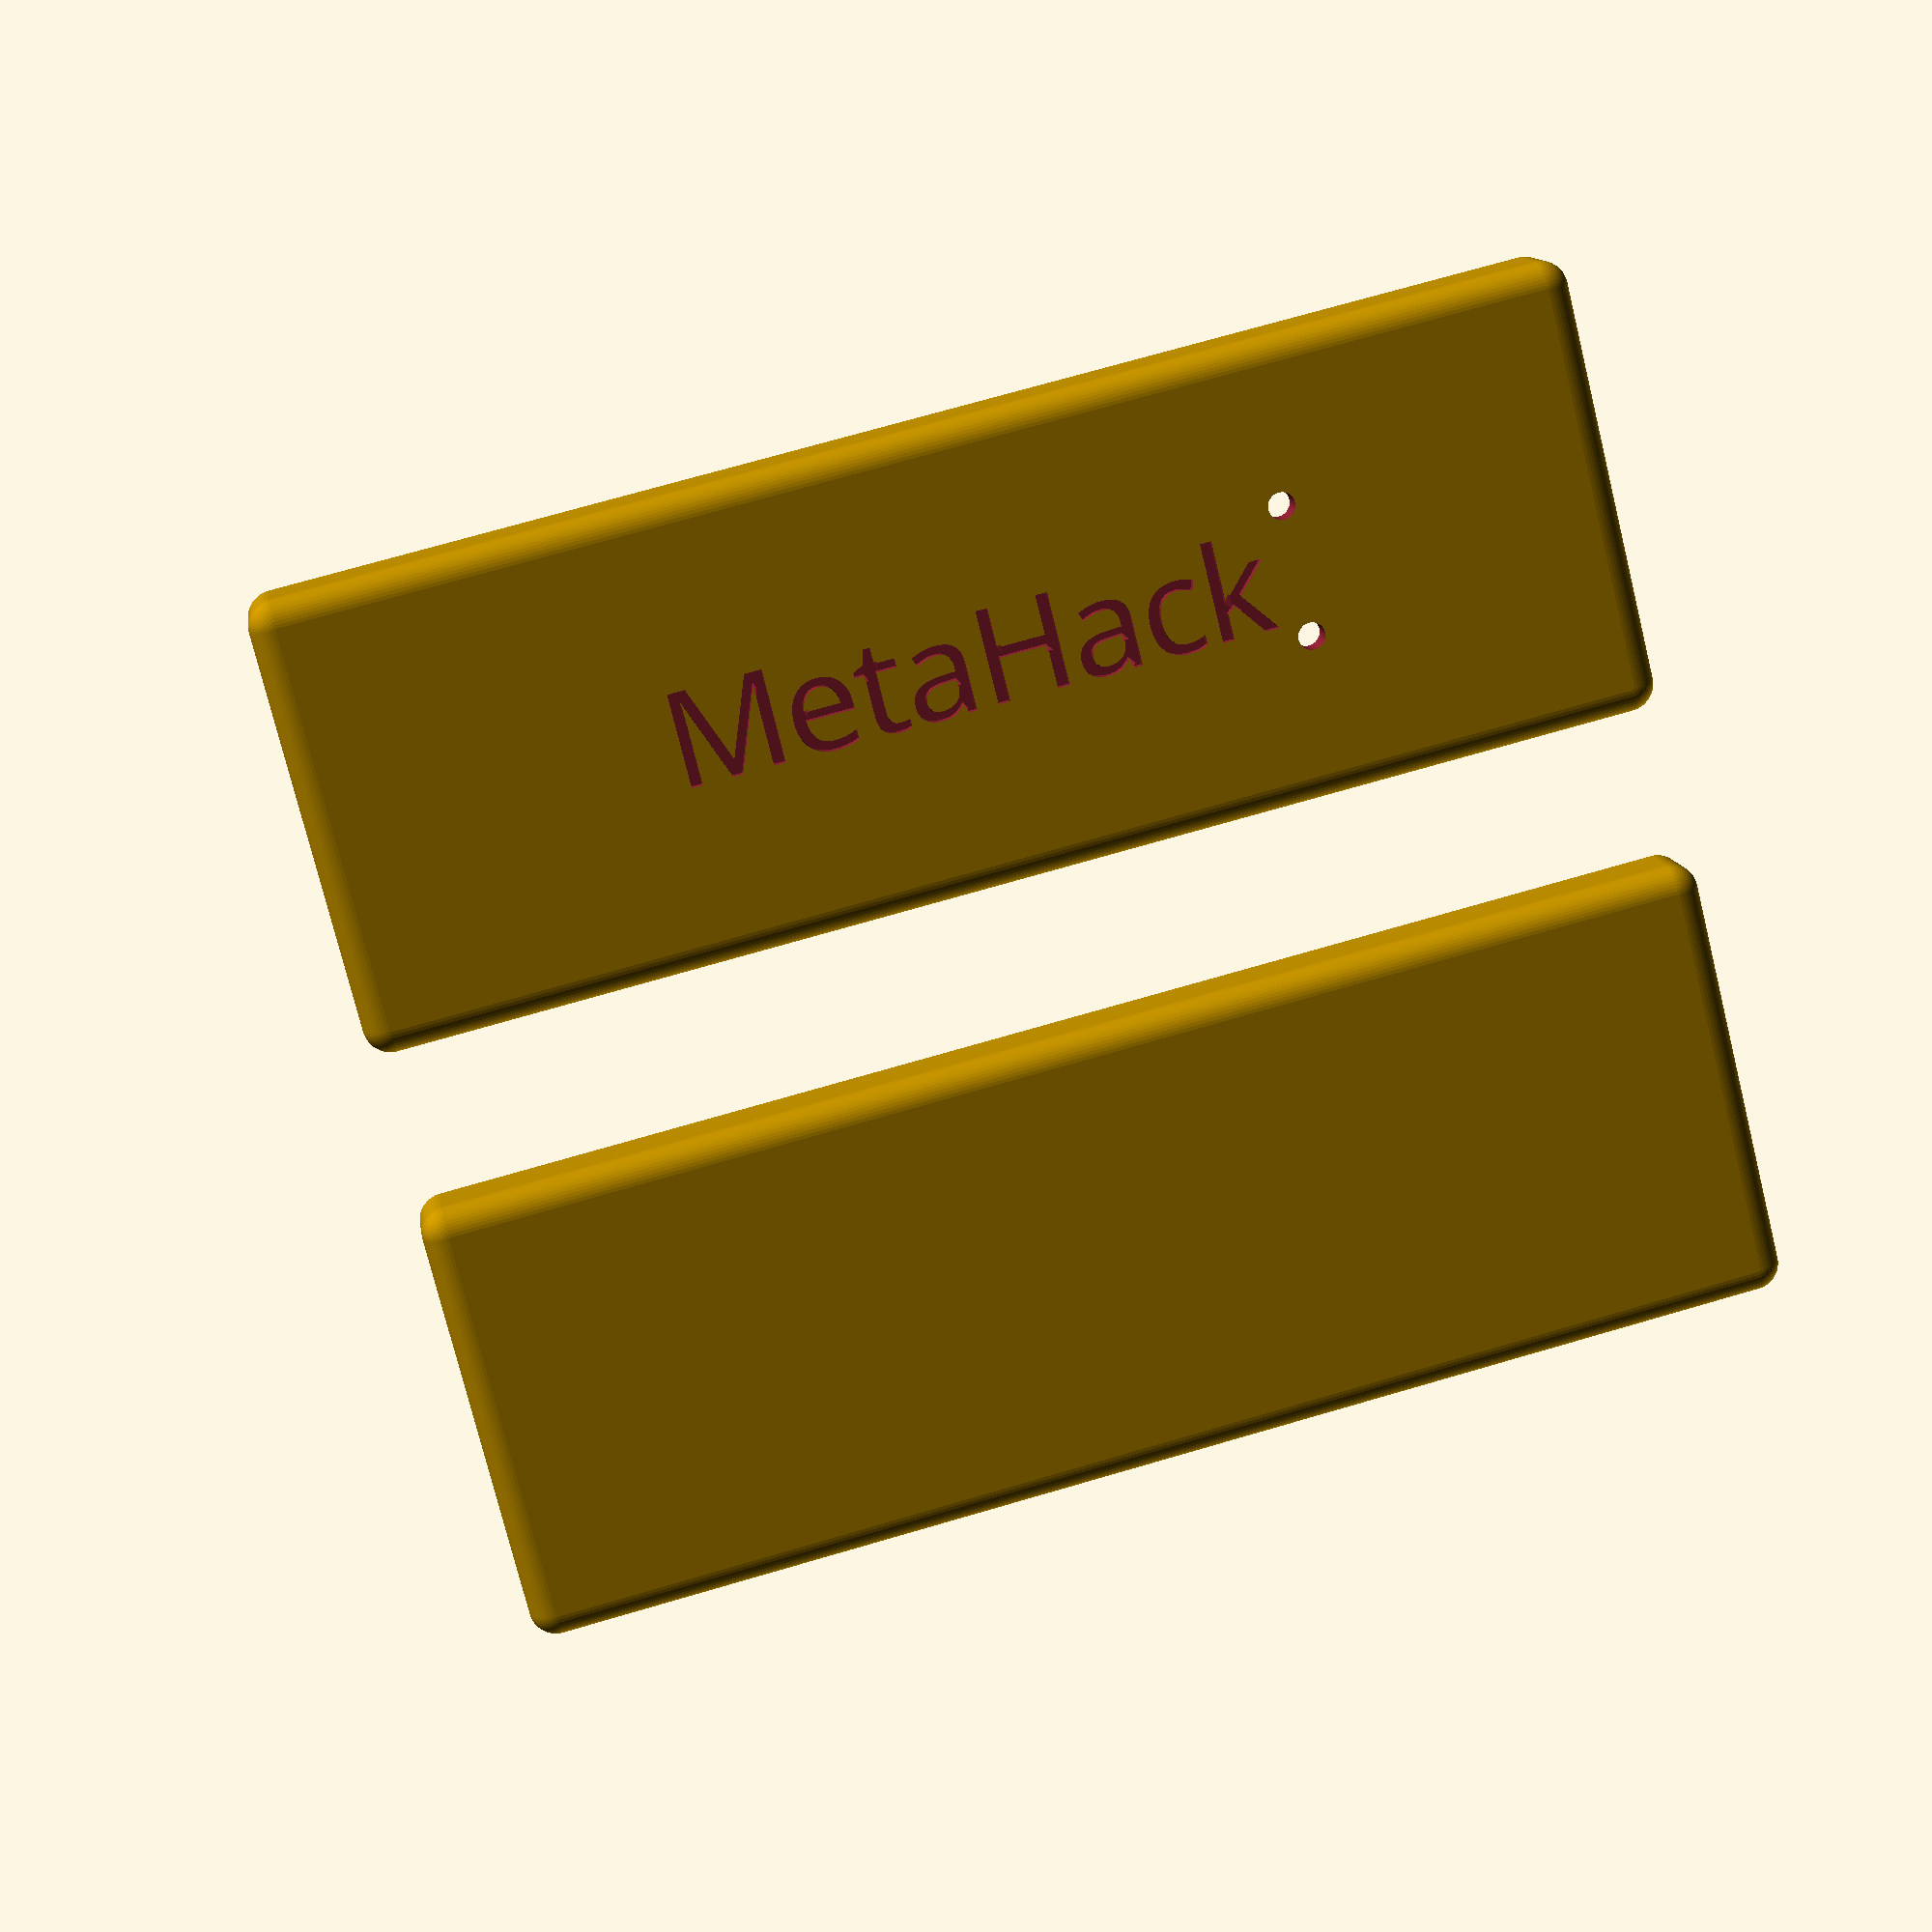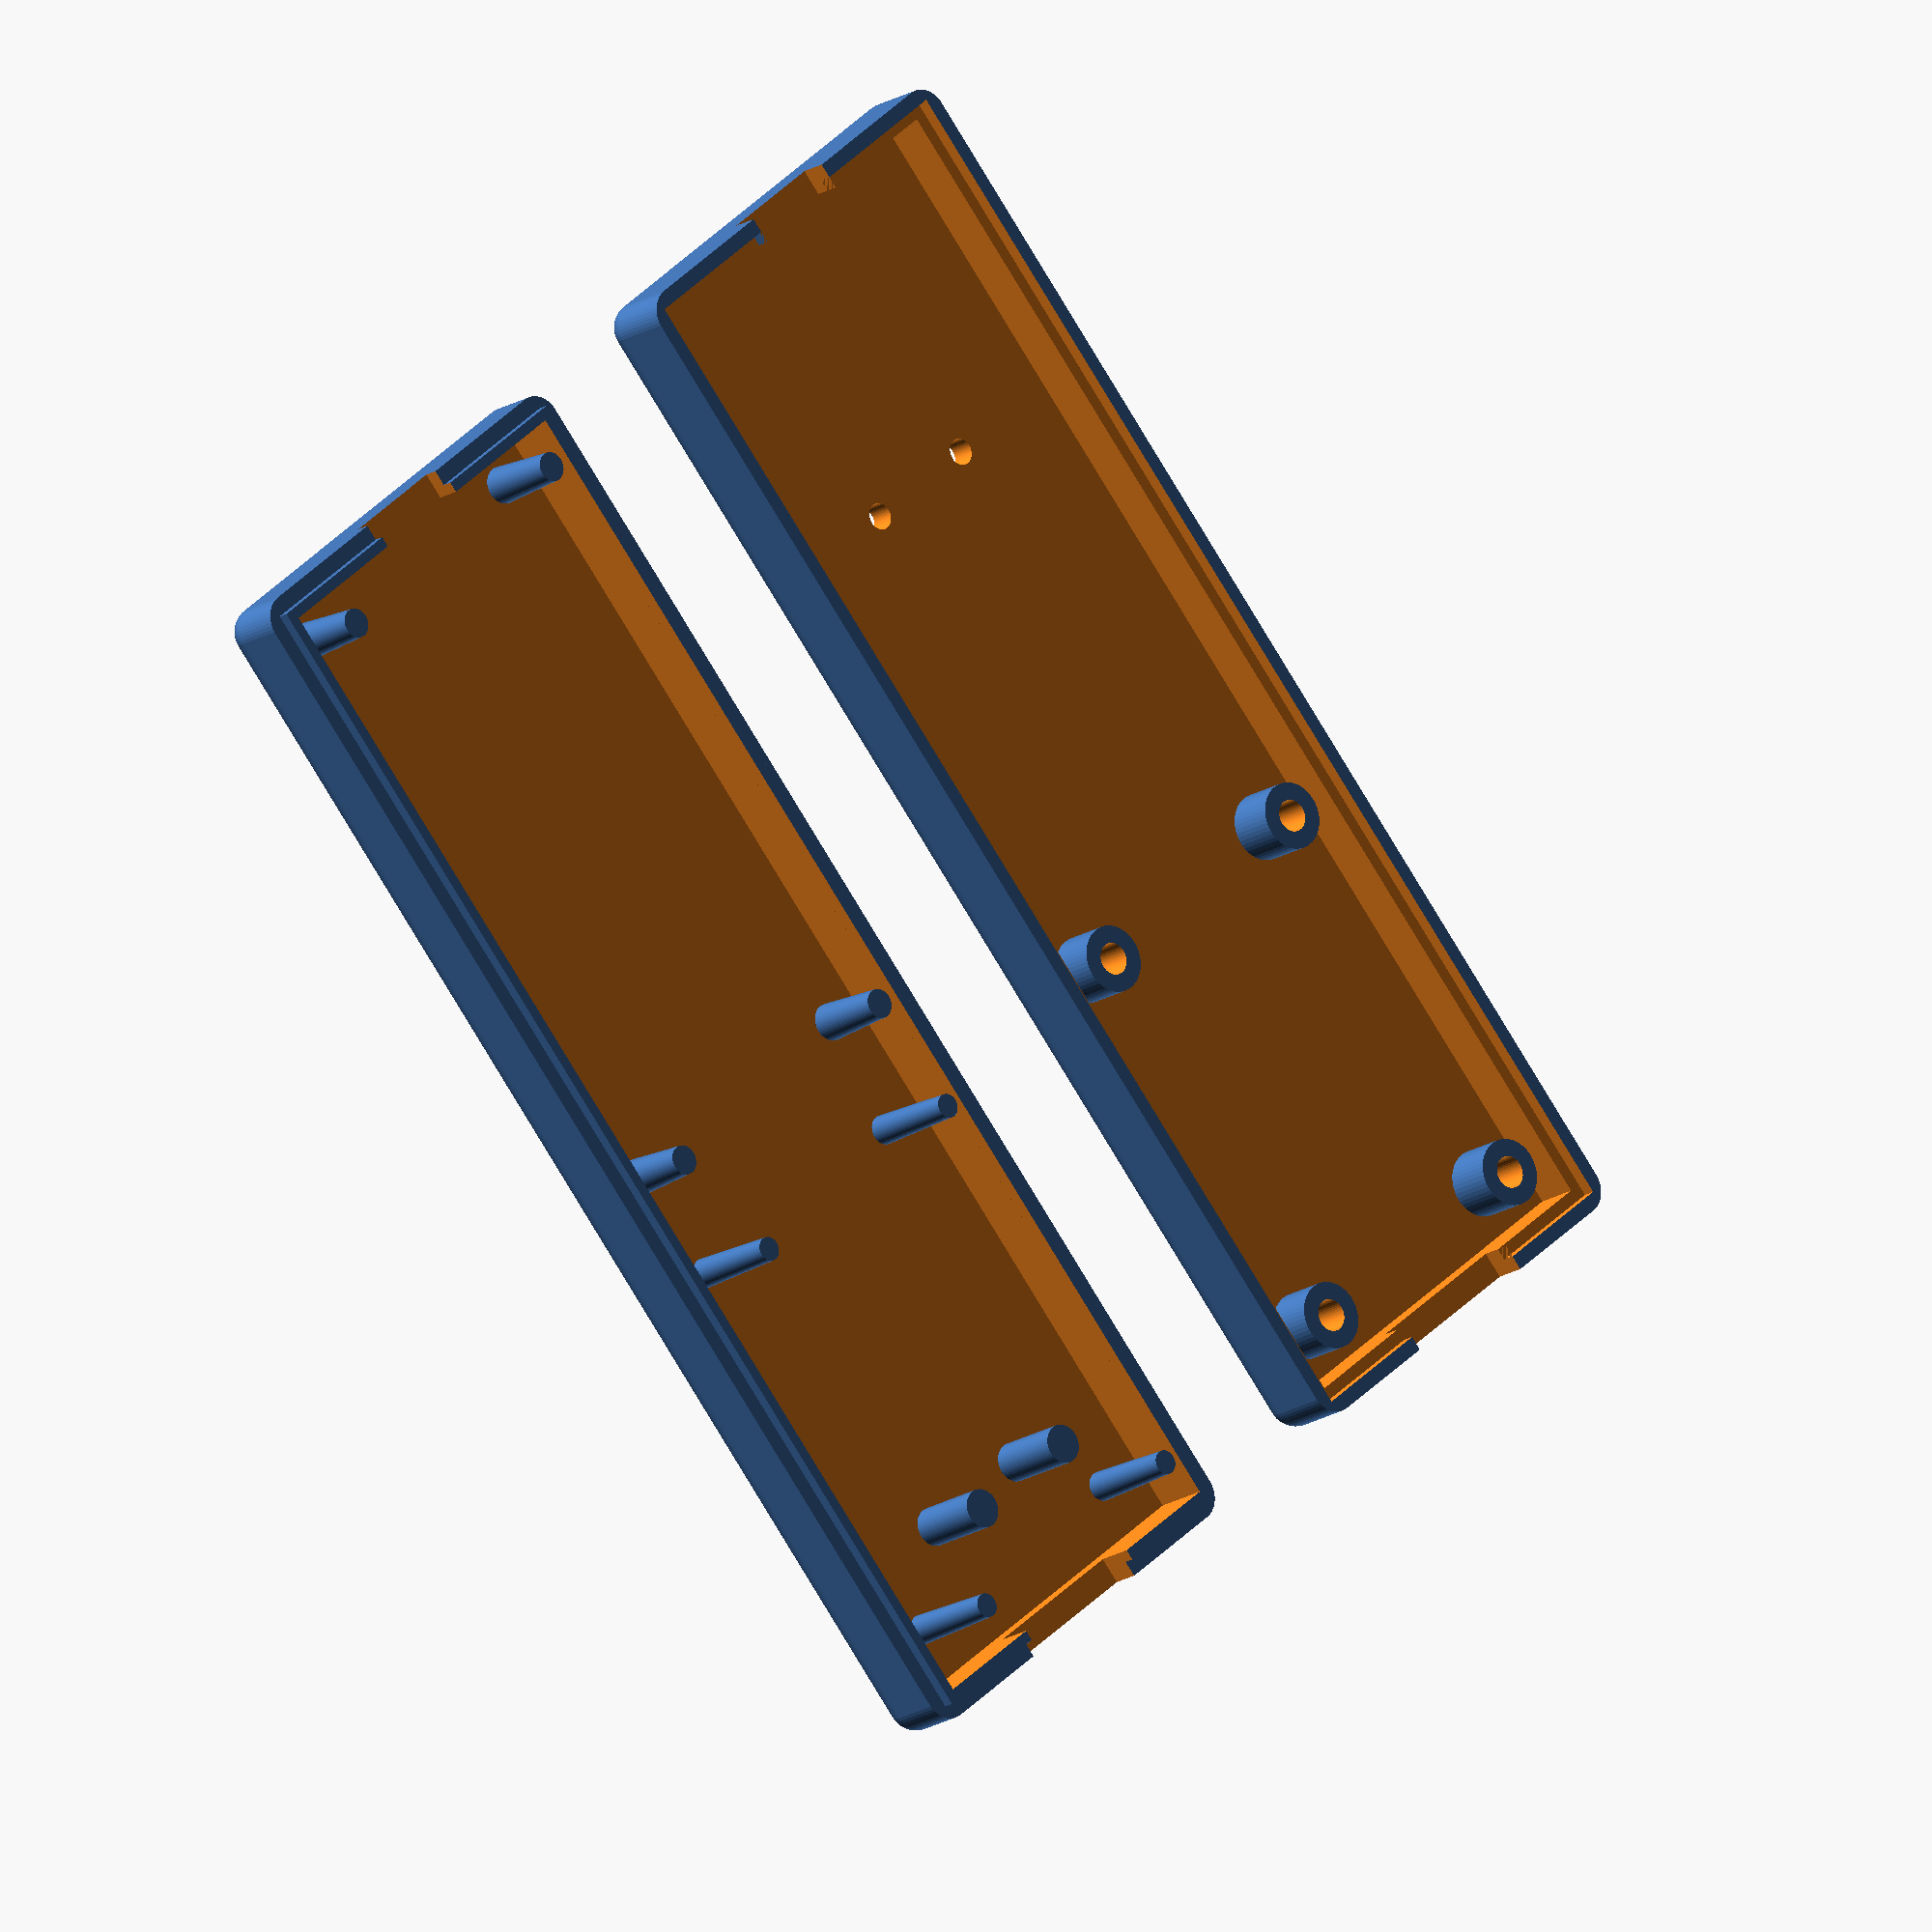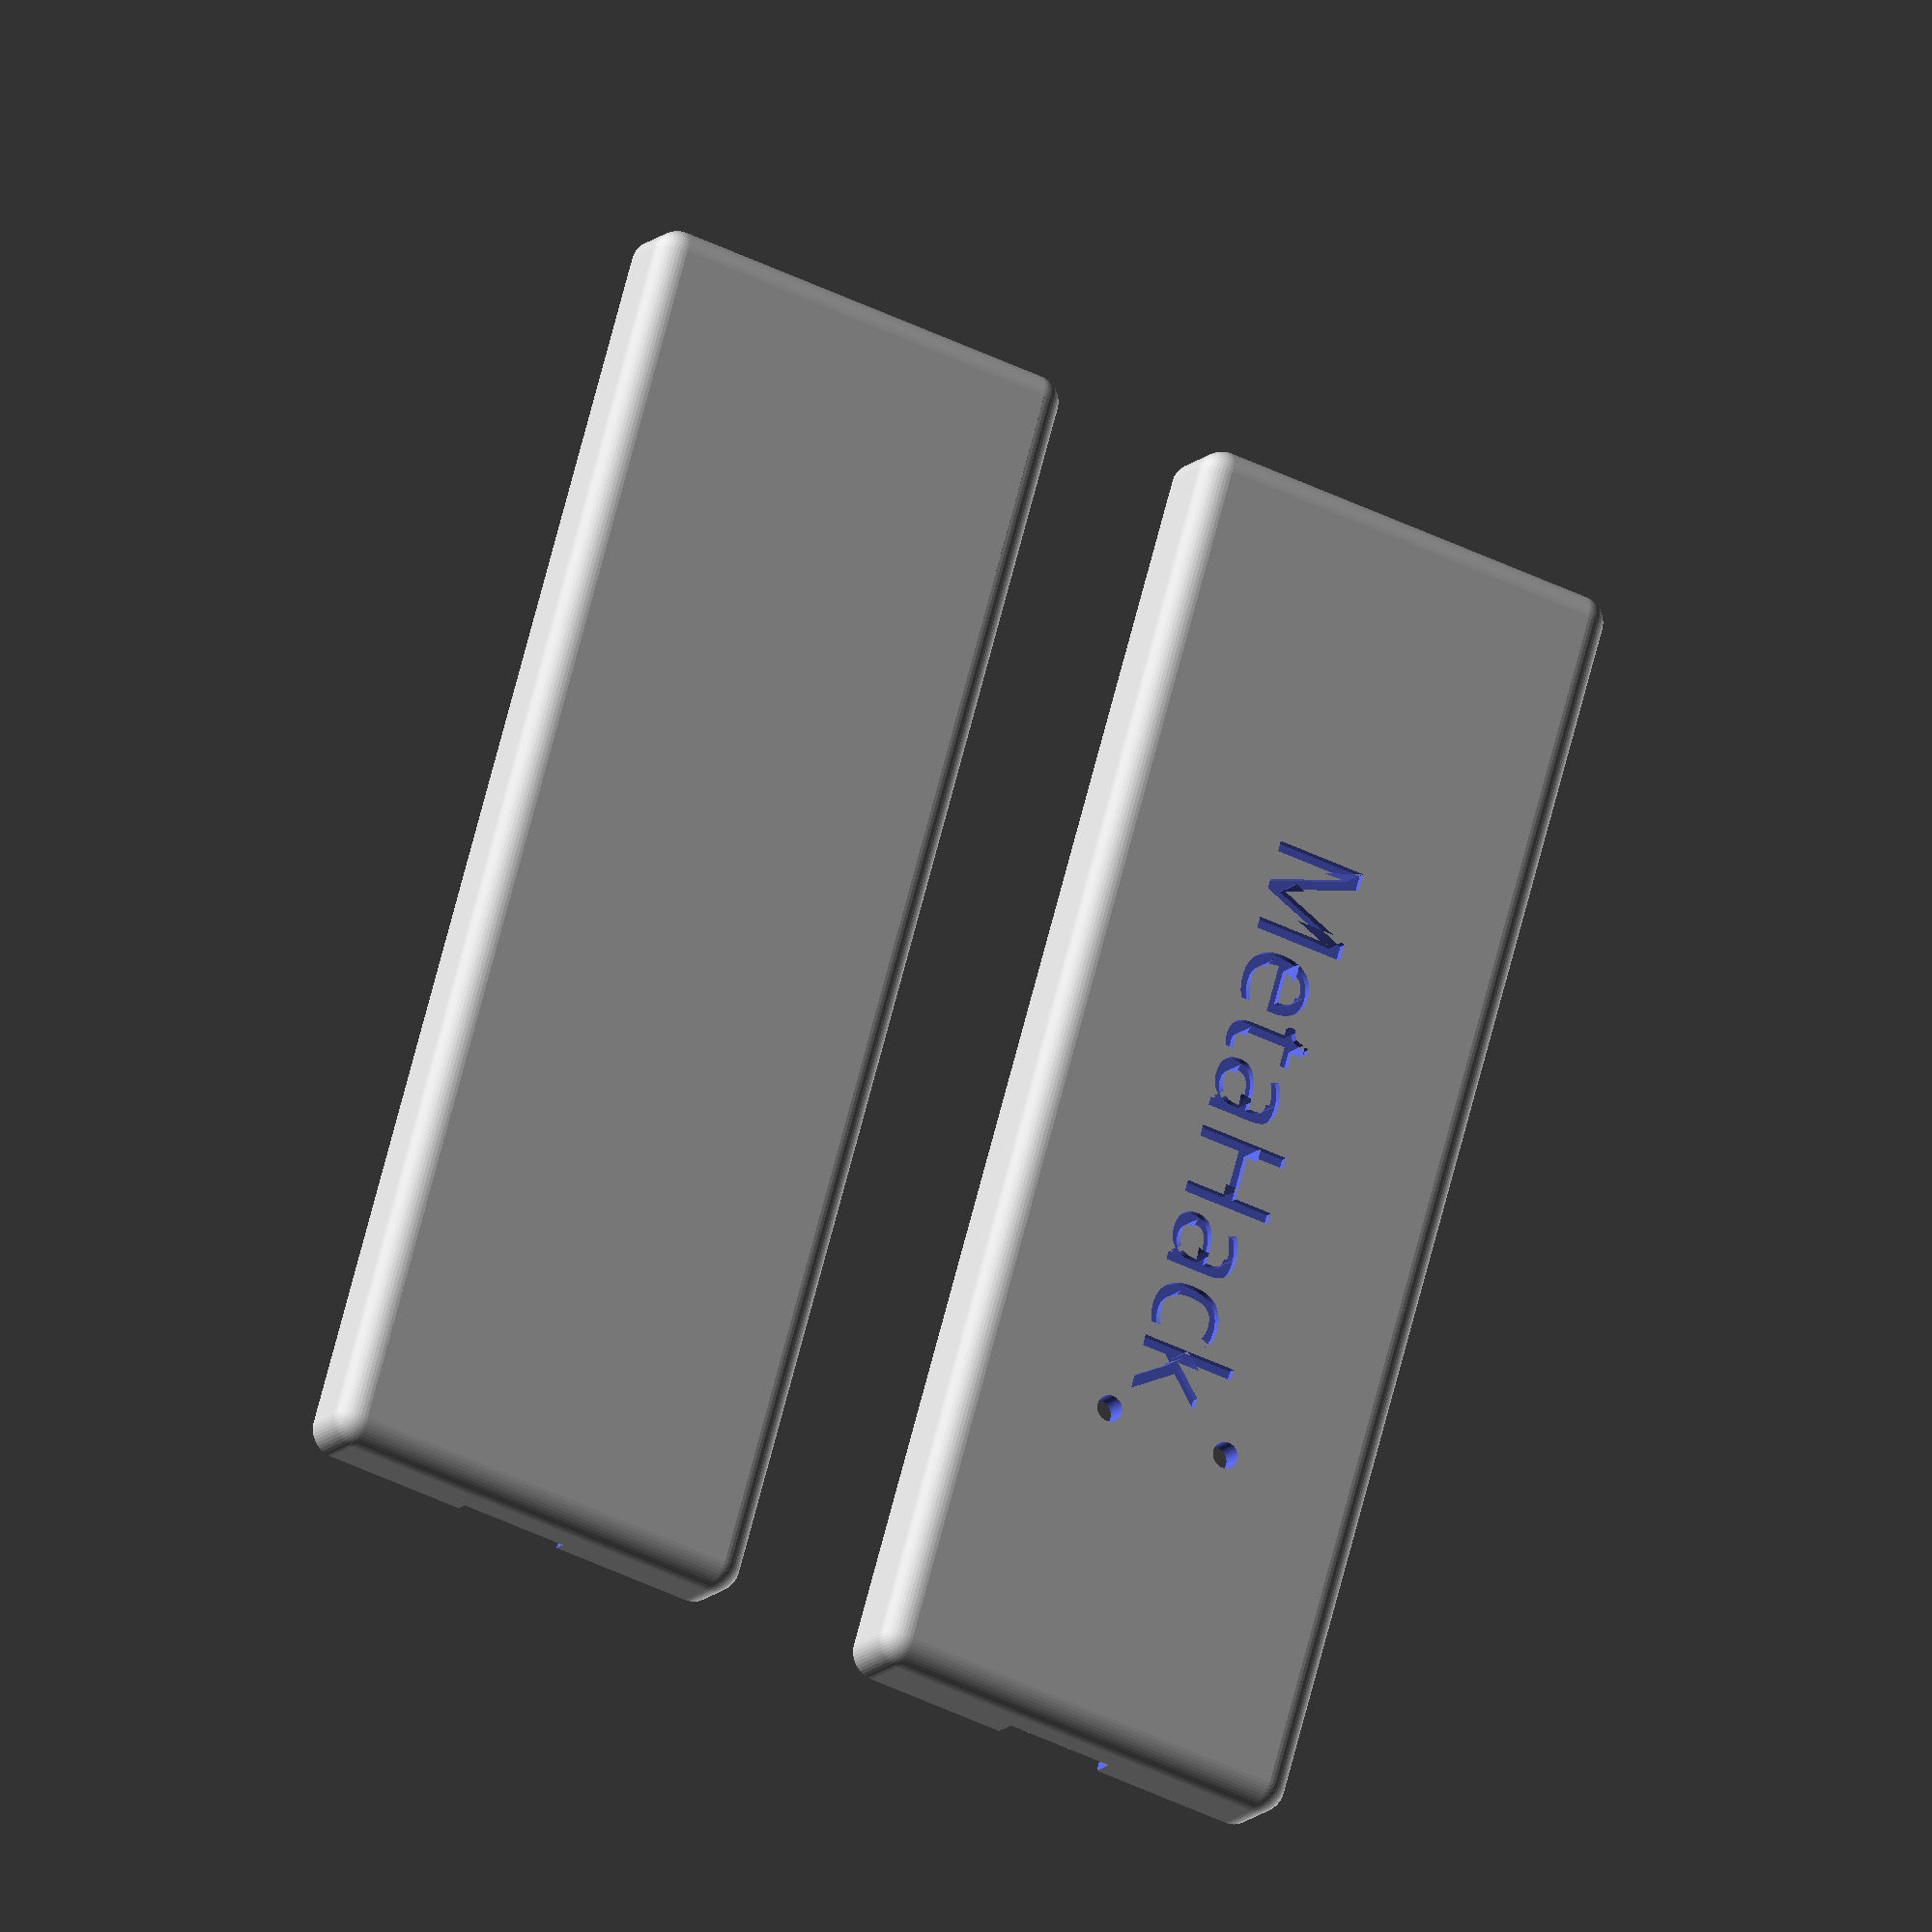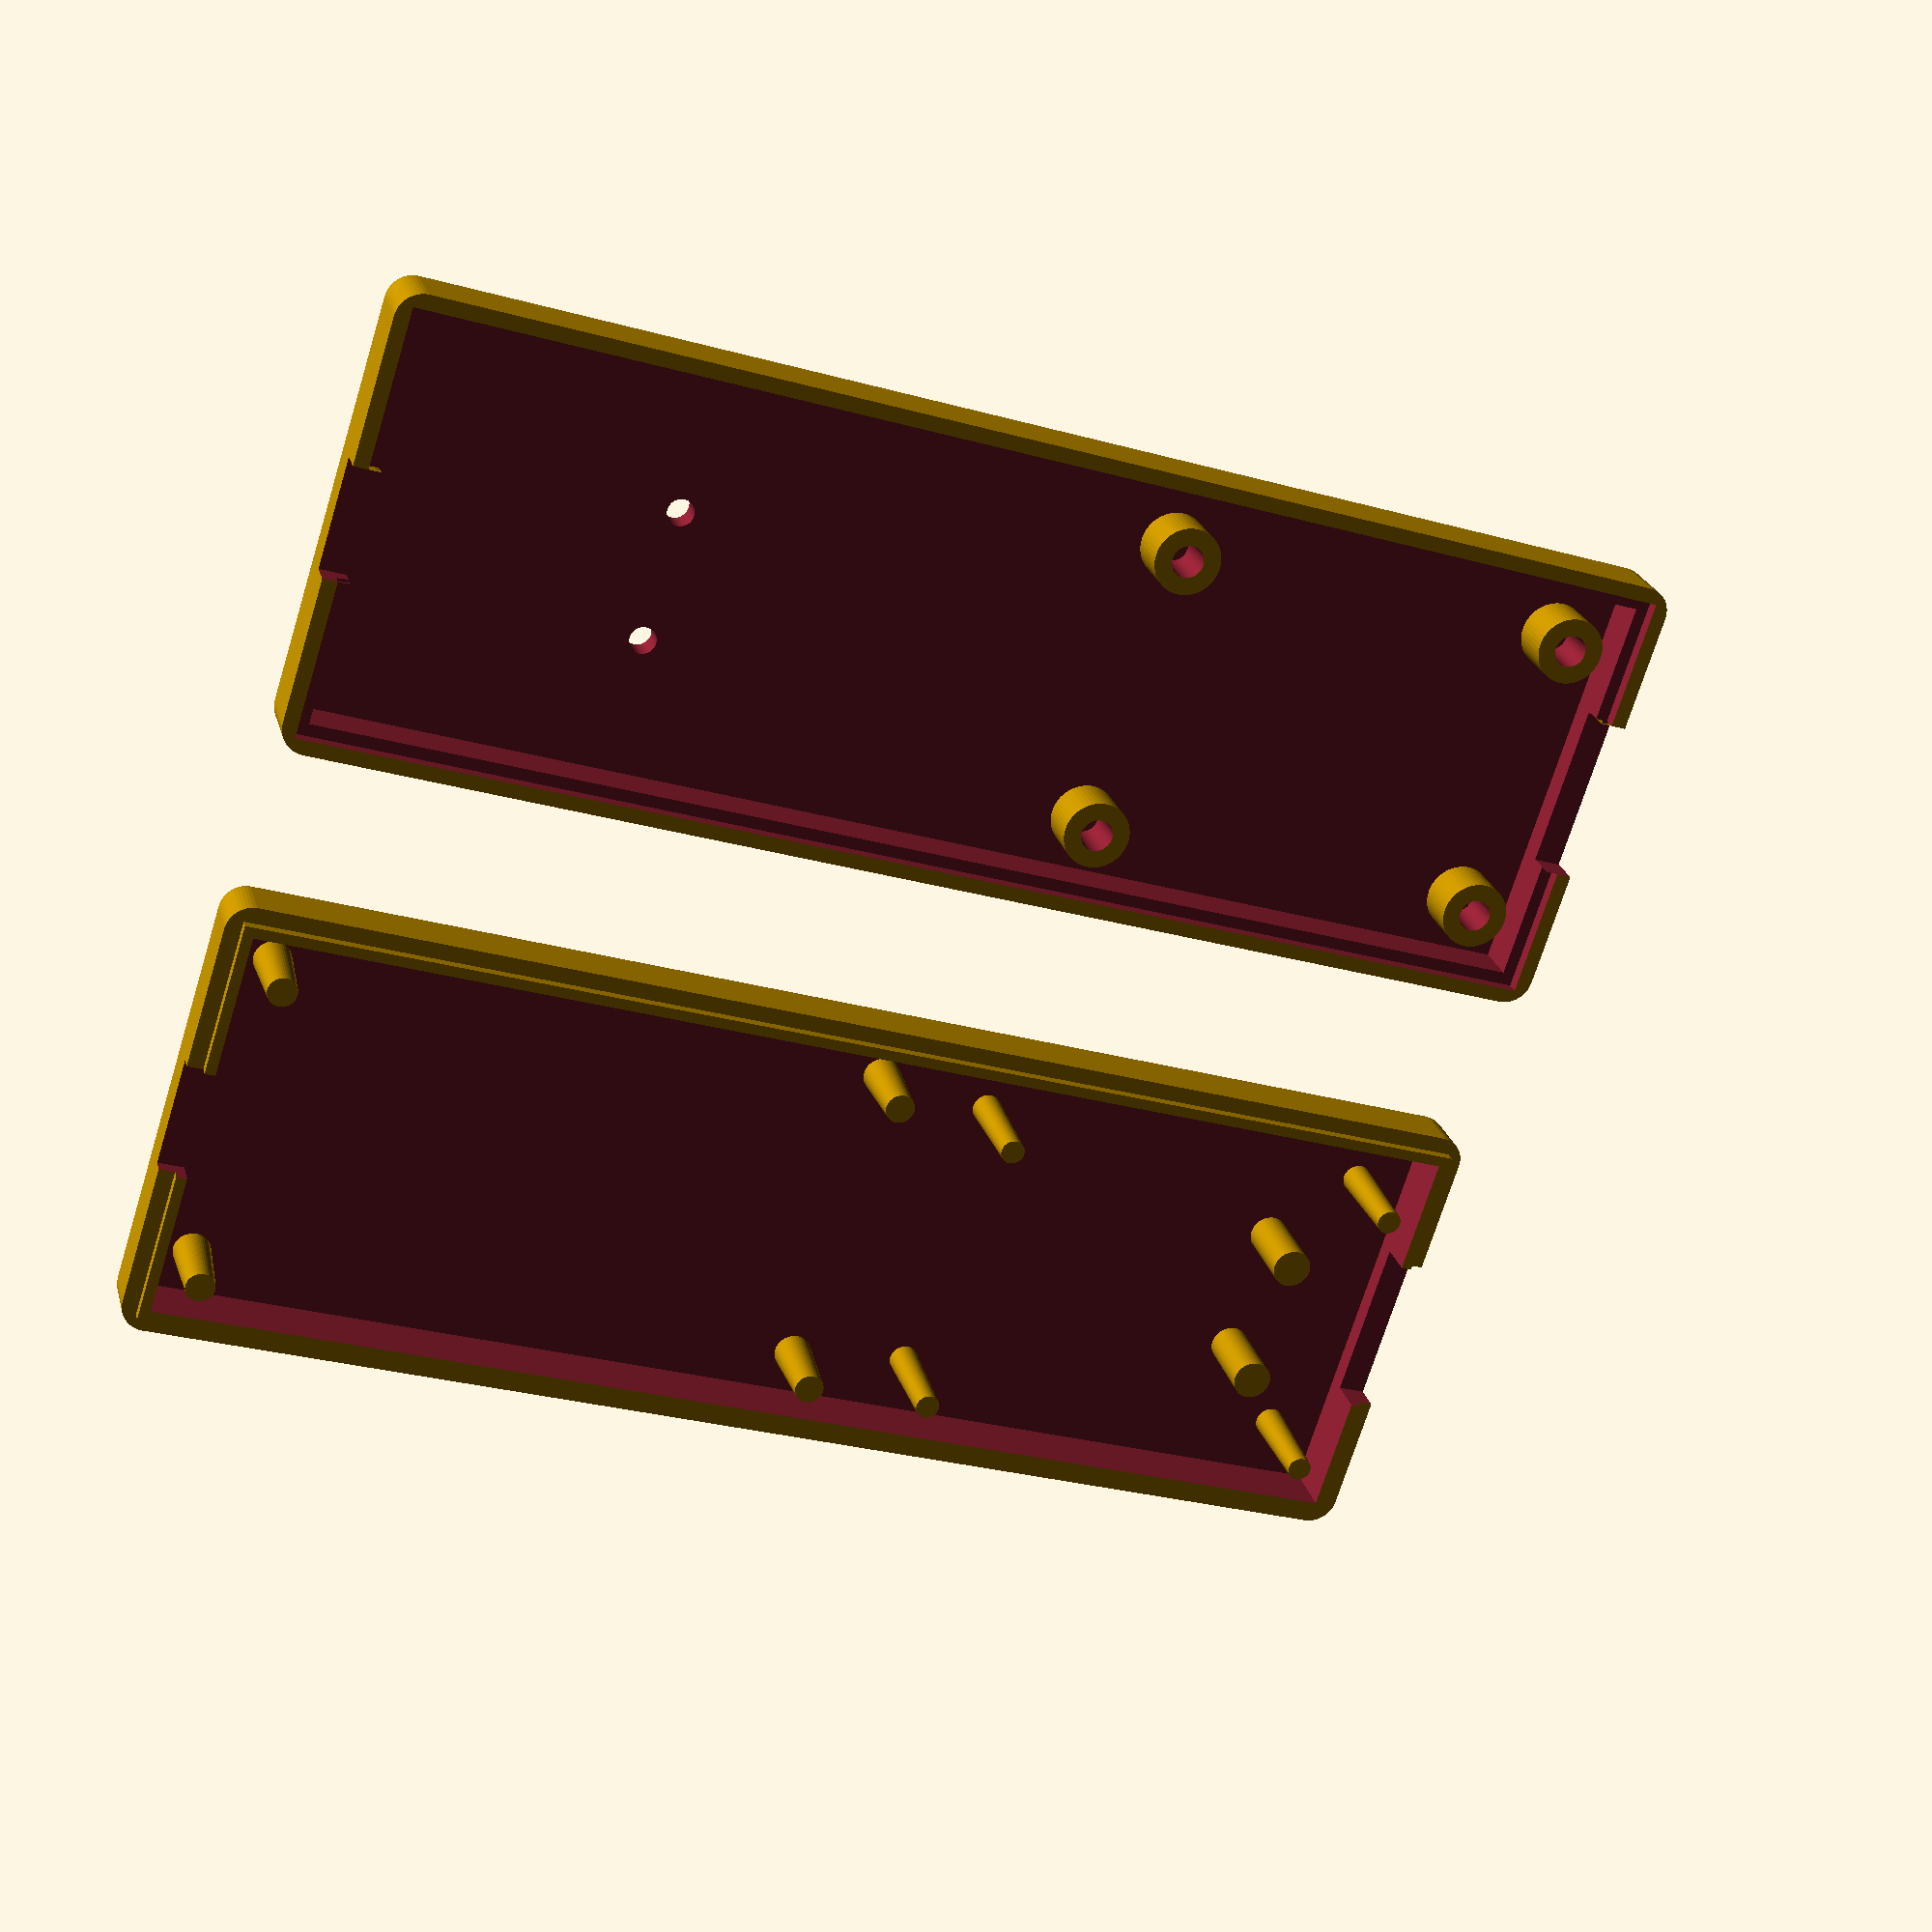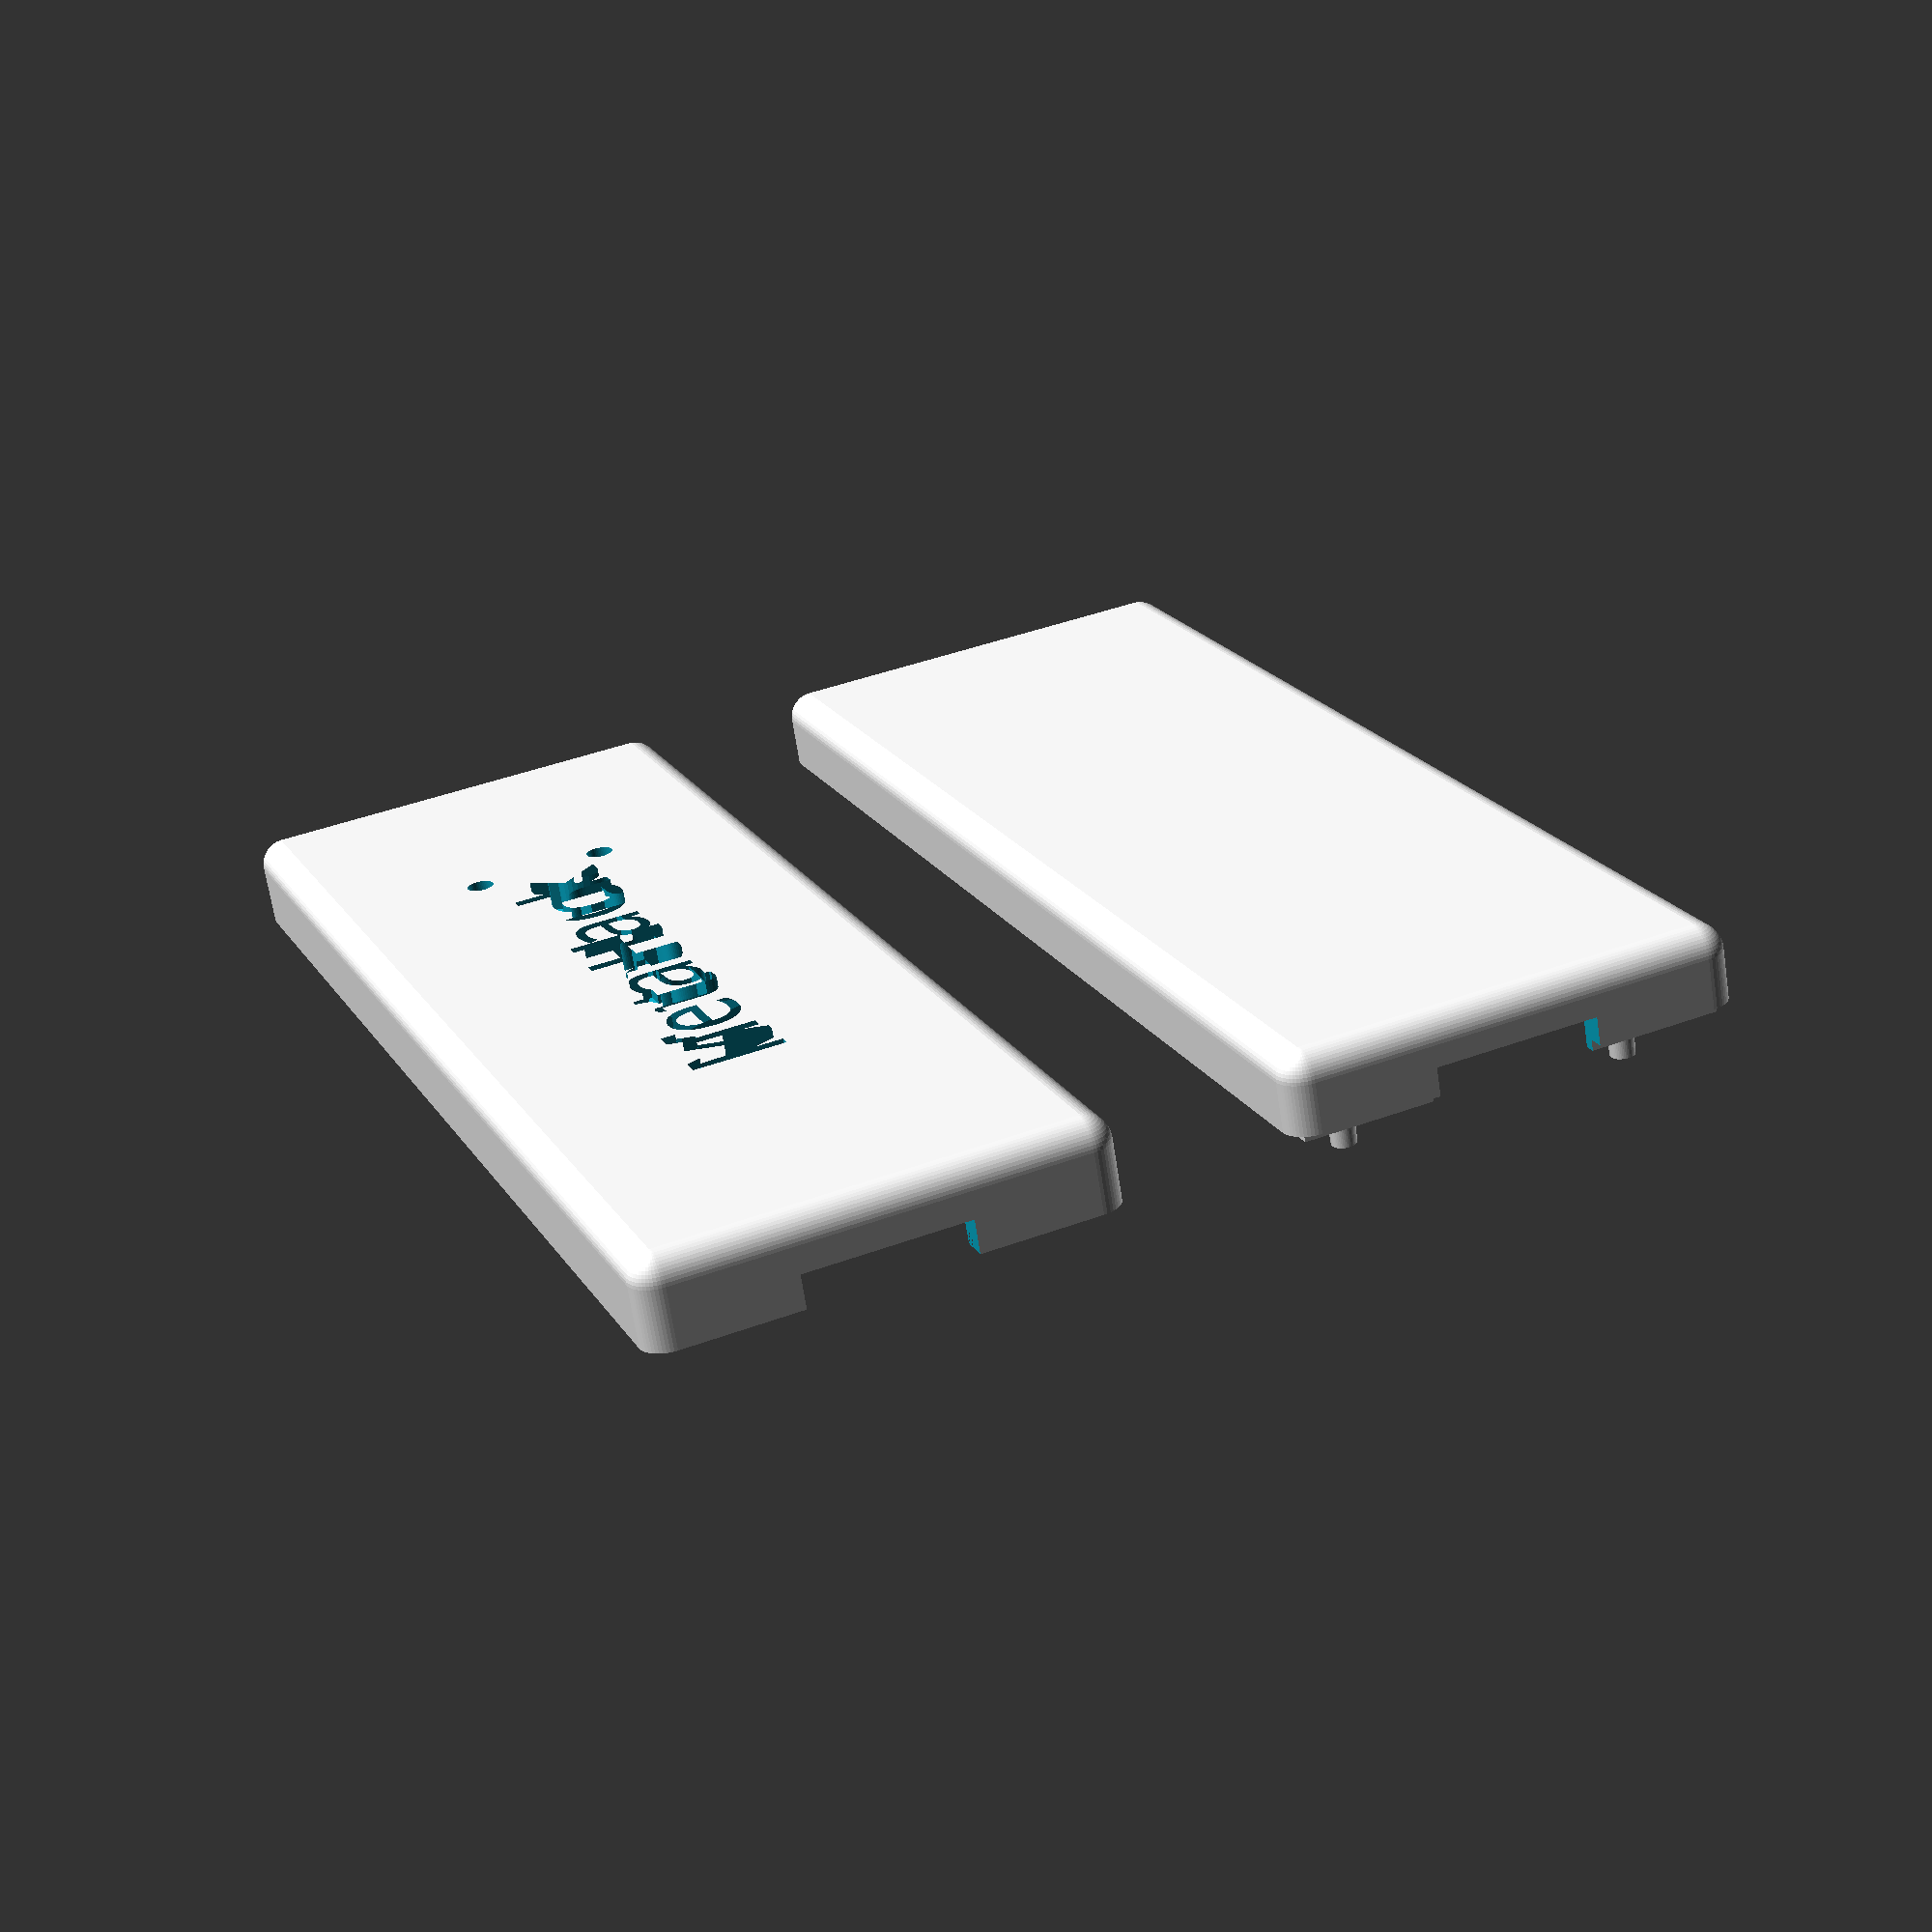
<openscad>
//
// Votol Tuner Hardware Module
// (c) 2025 Virgil Mihailovici
//
// Licensed under Creative Commons Attribution-NonCommercial-ShareAlike 4.0 International (CC BY-NC-SA 4.0)
//
// You may share and adapt this file for non-commercial purposes,
// as long as you credit the author and license your new creations under the same terms.
// Full license: https://creativecommons.org/licenses/by-nc-sa/4.0/
//
// If you find this project useful, you can support it here:
// https://www.buymeacoffee.com/metahack
//

create_whole                = false;
print_bottom                = true;
print_top                   = true;

$fn = 50;

tolerance                   =  0.2;

pcb_length                  = 93.0;
pcb_width                   = 29.5;

pcb_board_height            =  1.5;
pcb_bottomcomponents_height =  2;
pcb_topcomponents_height    =  4.5;
pcb_height                  =  pcb_board_height + pcb_topcomponents_height + pcb_bottomcomponents_height;
pcb_support_width           =  0;

usb_width                   = 11.9;
usb_height                  =  4.4;
usb_length                  = 15.0;
usb_plug_length             = 12.0;

micro_usb_width             = 8;
micro_usb_height            = 3;
micro_usb_length            = 10.0;

wall_thickness              =  2.0;
corner_radius               = wall_thickness;
lip_thickness               =  0.8;
lip_height                  =  1.0;

pins_diameter               = 2.9;
eps_pins_diameter           = 2.8;
esp_board_len               = 46.7;
esp_board_width             = 28.5;
esp_board_led_1_offset      = 10;
esp_board_led_2_offset      = 10;

dovel_radius_min            = 1;
dovel_radius_delta          = 0.1;
mount_radius_ext            = 2.5;

space_dimensions            = [ pcb_length + tolerance,
                                pcb_width  + tolerance,
                                pcb_height + tolerance];

space_dimensions_usb        = [ usb_length + tolerance,
                                usb_width  + tolerance,
                                usb_height + tolerance];

space_dimensions_micro_usb  = [ micro_usb_length + tolerance,
                                micro_usb_width  + tolerance,
                                micro_usb_height + tolerance];

outer_dimensions            = [ space_dimensions[0]+2*corner_radius,
                                space_dimensions[1]+2*corner_radius,
                                space_dimensions[2]+2*corner_radius,];


module logo() {
    linear_extrude(3)
    text( "MetaHack", font= "Futura", size= 7, halign = "center", valign = "center");
}

module rounded_cube(d,r) {
   minkowski() {
    cube(d);
    sphere(r=r);
   }
}


module pin_usb(r, h) {
    cylinder(h, r, r, false);
}

module pin(r, h) {
    cylinder(h, r, r-0.3, false);
}

module dowel() {
    cylinder(pcb_bottomcomponents_height + pcb_board_height + pcb_topcomponents_height - 0.2, dovel_radius_min+ dovel_radius_delta, dovel_radius_min - dovel_radius_delta, false);
}

module mount() {
    translate([0,0, pcb_topcomponents_height])
    difference() {
        cylinder(pcb_topcomponents_height, mount_radius_ext , mount_radius_ext, false);
        translate([0, 0, - 0.01])        cylinder(pcb_topcomponents_height + 0.01, dovel_radius_min + dovel_radius_delta + tolerance/2, dovel_radius_min + dovel_radius_delta, false);
    }
}

module usb_hole_orig() {
    translate([  0.01-space_dimensions_usb[0],
                 (space_dimensions[1]-space_dimensions_usb[1])/2,
                 pcb_bottomcomponents_height+pcb_board_height+(tolerance/2)
              ]) cube(space_dimensions_usb);
}

module usb_hole() {
    translate([  0.01-space_dimensions_usb[0],
                 (space_dimensions[1]-space_dimensions_usb[1])/2,
                 pcb_board_height+(tolerance/2)
              ]) cube(space_dimensions_usb);
}

module micro_usb_hole() {
    translate([  5-space_dimensions_micro_usb[0] + pcb_length,
                 (space_dimensions[1]-space_dimensions_micro_usb[1])/2,
                 pcb_bottomcomponents_height + 3 * tolerance
              ]) cube(space_dimensions_micro_usb);
}

module led_hole() {
    translate([  71, 0,
                 pcb_board_height+(tolerance/2)
              ]) cylinder(10, 1, true);
}

module housing() {
    difference() {
        union() {
            difference() {
                rounded_cube(space_dimensions, corner_radius);
                cube(space_dimensions);
            }
            cube([space_dimensions[0], pcb_support_width, pcb_bottomcomponents_height]);
            translate([0, space_dimensions[1]-pcb_support_width, 0])
            cube([space_dimensions[0], pcb_support_width, pcb_bottomcomponents_height]);
        }
        usb_hole();
        micro_usb_hole();
        translate([0, esp_board_led_1_offset, 0]) led_hole();
        translate([0, space_dimensions[1] - esp_board_led_2_offset,0]) led_hole();
    }
}

module lip(oversize) {
    difference() {
        translate([0, 0, pcb_bottomcomponents_height+pcb_board_height]) difference() {
            translate([-lip_thickness-(oversize/2), -lip_thickness-(oversize/2), 0])
            cube( [ space_dimensions[0]+2*lip_thickness+oversize,
                    space_dimensions[1]+2*lip_thickness+oversize, lip_height+oversize] );
            translate([(oversize/2), (oversize/2), -0.01]) cube([space_dimensions[0]-oversize, space_dimensions[1]-oversize, space_dimensions[2]]);
        }
        usb_hole();
        micro_usb_hole();
    }
}

if(create_whole) housing();

// bottom part
if((!create_whole) && (print_bottom)) translate([0, create_whole?outer_dimensions[1]:corner_radius + 5, 0]) {
    intersection() {
        housing();
        translate([-corner_radius, -corner_radius, -corner_radius])
            cube([outer_dimensions[0], outer_dimensions[1], corner_radius+pcb_bottomcomponents_height+pcb_board_height+tolerance]);
    }
    lip(0.0);
    
    // usb plug pins
    pin_heigth = pcb_bottomcomponents_height + pcb_board_height + pcb_topcomponents_height - 2;
    radius = pins_diameter/2;
    translate([ 9.5, pcb_width/2 - 4.85 ,0])    pin_usb(radius, pin_heigth);
    translate([ 9.5, pcb_width/2 + 4.85 ,0])    pin_usb(radius, pin_heigth);
    // esp32 pins
    esp_radius = eps_pins_diameter/2;
    translate([ pcb_length - 2.5, pcb_width/2 - esp_board_width/2 + 2.5 ,0]) pin(esp_radius, pin_heigth);
    translate([ pcb_length - 2.5, pcb_width/2 + esp_board_width/2 - 2.5 ,0]) pin(esp_radius, pin_heigth);
    translate([ pcb_length - 2.5 - esp_board_len, pcb_width/2 - esp_board_width/2 + 2.5 ,0]) pin(esp_radius, pin_heigth);
    translate([ pcb_length - 2.5 - esp_board_len, pcb_width/2 + esp_board_width/2 - 2.5 ,0]) pin(esp_radius, pin_heigth);
    
    // dowels
    translate([4, 4, 0]) dowel();
    translate([4, pcb_width - 4, 0]) dowel();
    translate([35, 4, 0]) dowel();
    translate([35, pcb_width - 4, 0]) dowel();
}

// top part
if((!create_whole) && (print_top)) translate([0, -2*corner_radius-5, space_dimensions[2]]) rotate([180, 0, 0]) {
    difference() {
        union() {
            difference() {
                intersection() {
                    housing();
                    translate([-corner_radius, -corner_radius, pcb_bottomcomponents_height+pcb_board_height+tolerance])
                        cube([outer_dimensions[0], outer_dimensions[1], pcb_topcomponents_height+corner_radius]);
                }
                translate([0, 0, 0.01]) lip(tolerance);
            }
            translate([4, 4, 0]) mount();
            translate([4, pcb_width - 4, 0]) mount();
            translate([35, 4, 0]) mount();
            translate([35, pcb_width - 4, 0]) mount();
        }
       translate([pcb_length/2, pcb_width/2, pcb_bottomcomponents_height + pcb_board_height + 6])logo();
    }
}

</openscad>
<views>
elev=168.0 azim=14.0 roll=8.4 proj=p view=wireframe
elev=16.5 azim=229.8 roll=322.9 proj=o view=wireframe
elev=12.2 azim=74.0 roll=155.4 proj=o view=wireframe
elev=156.3 azim=17.7 roll=194.1 proj=p view=solid
elev=247.7 azim=112.1 roll=351.2 proj=p view=wireframe
</views>
